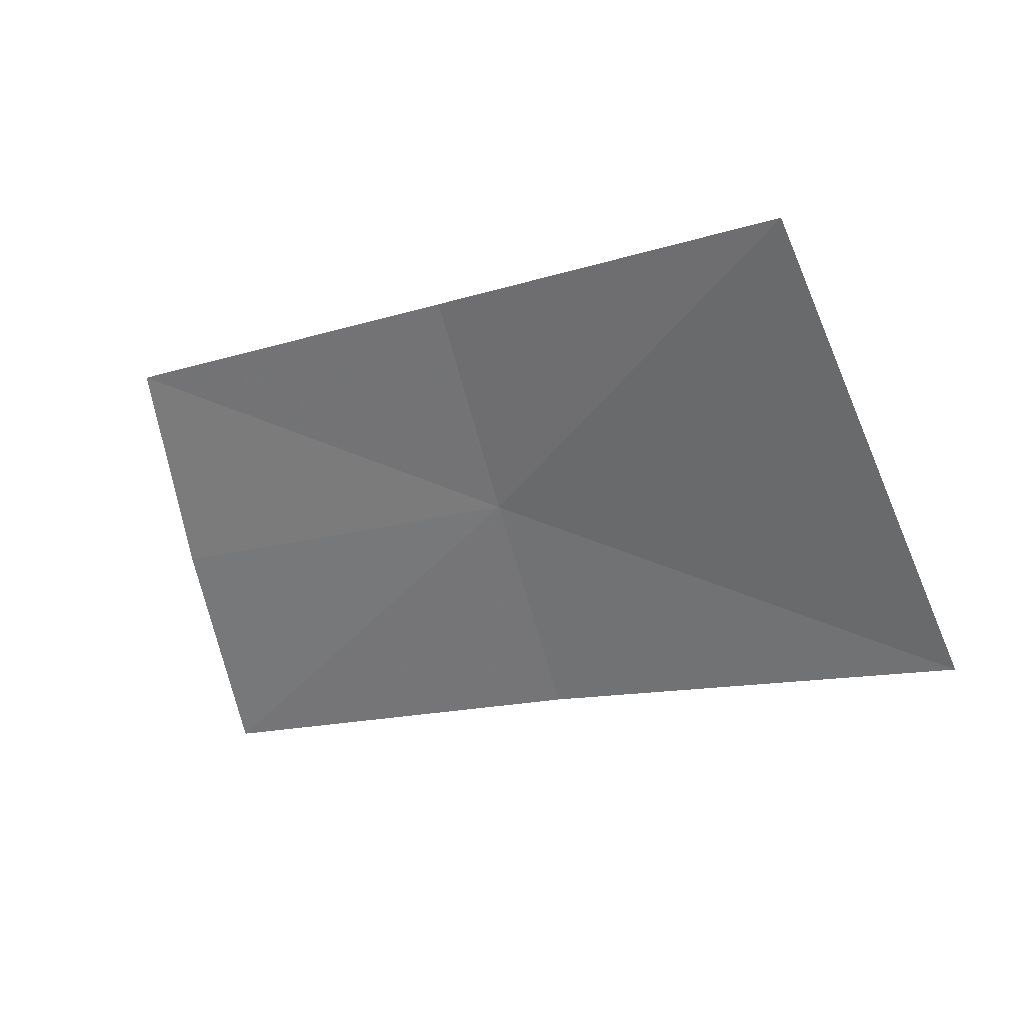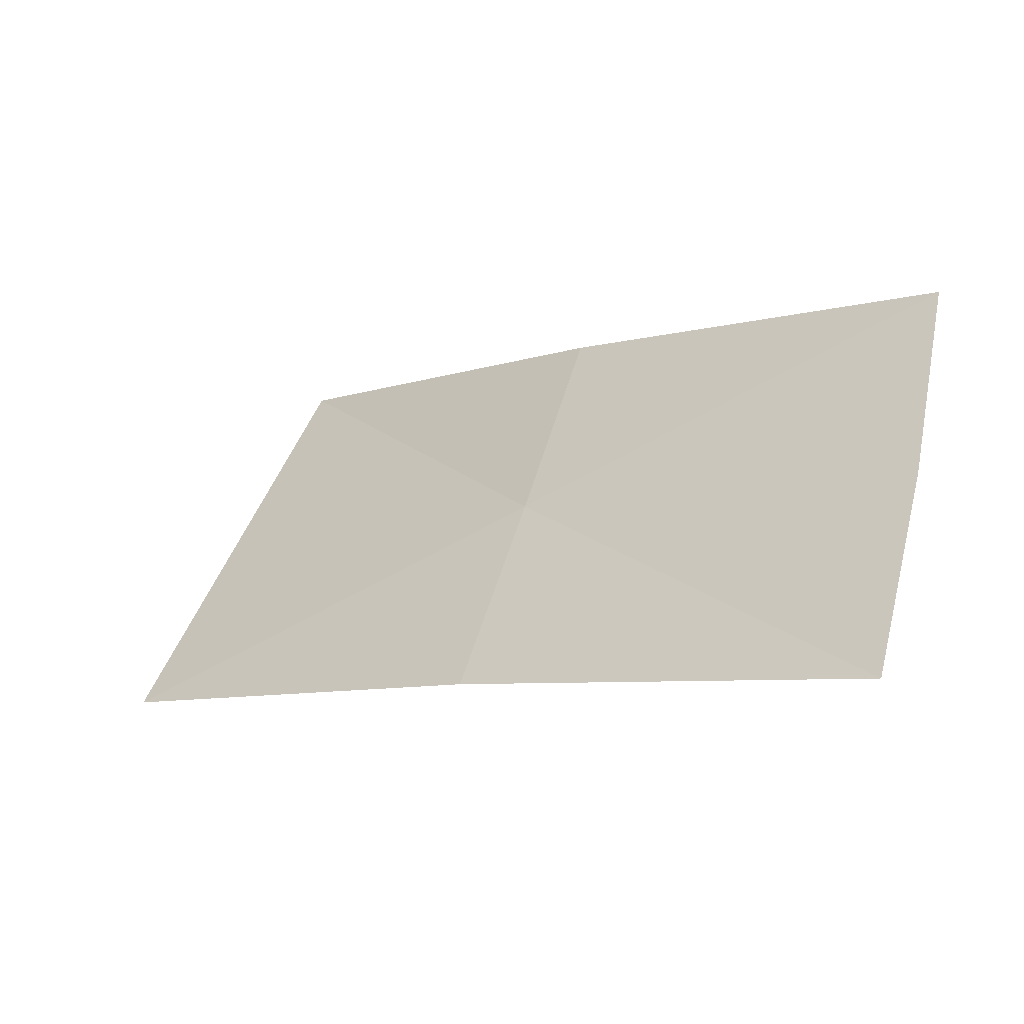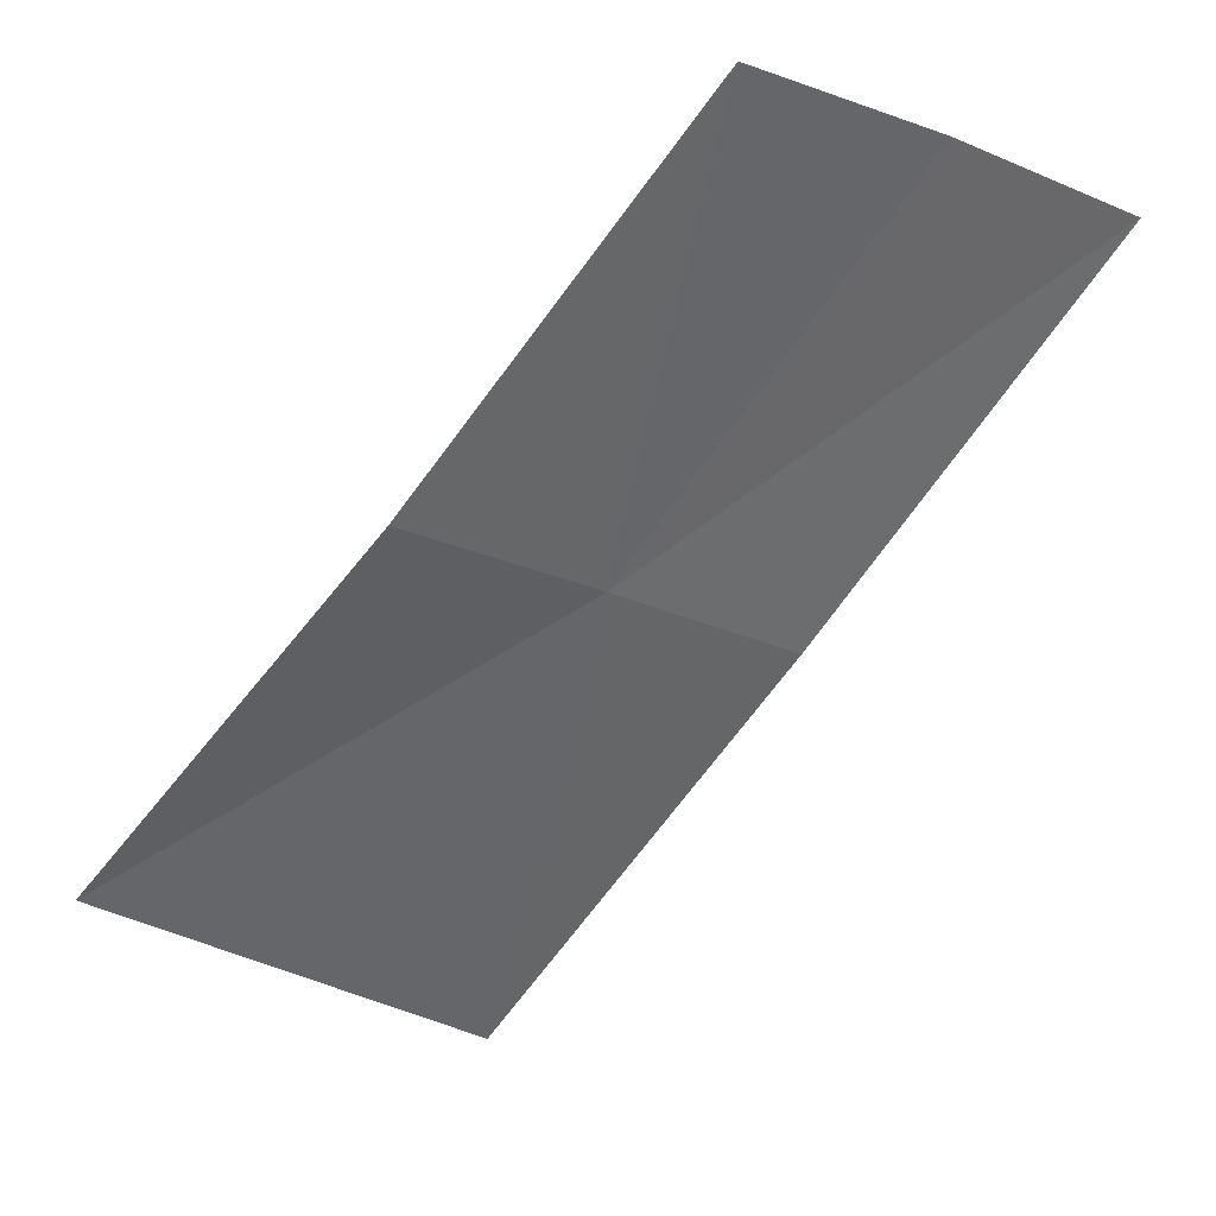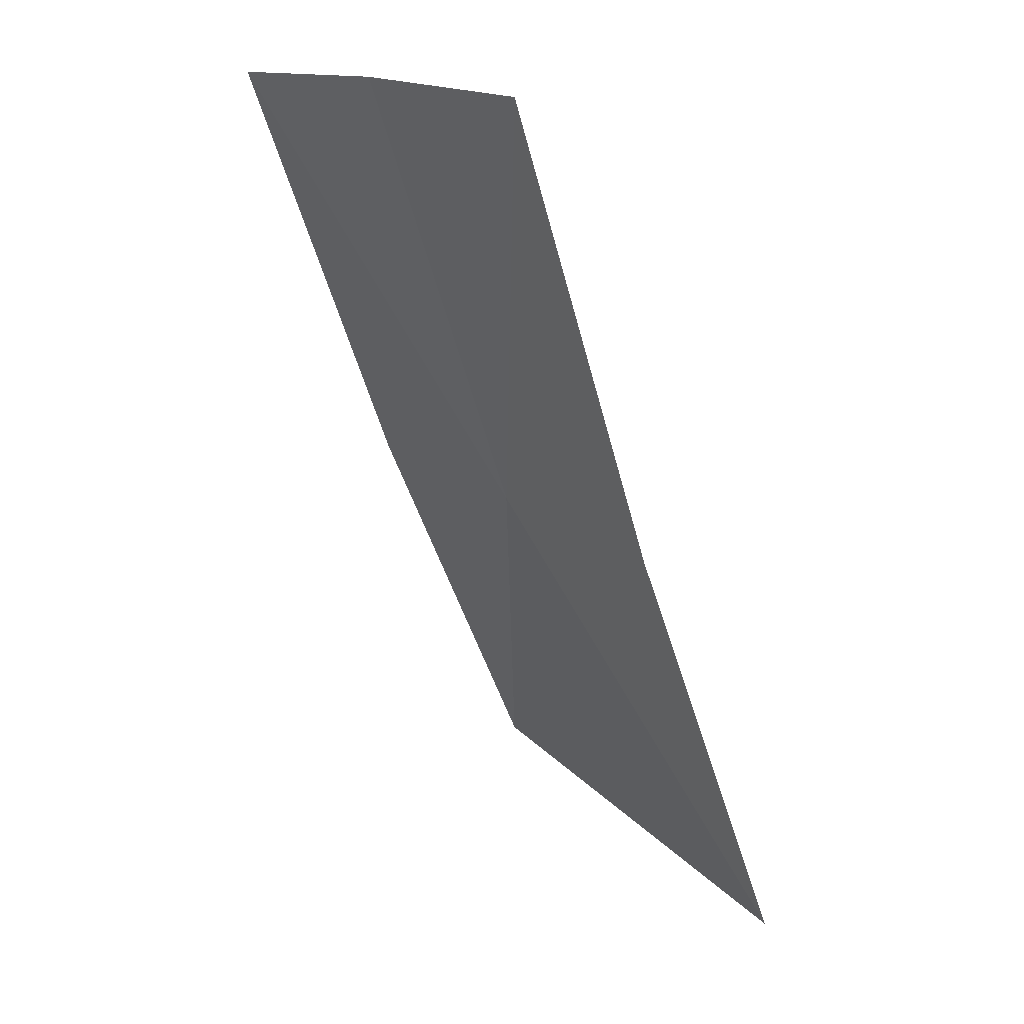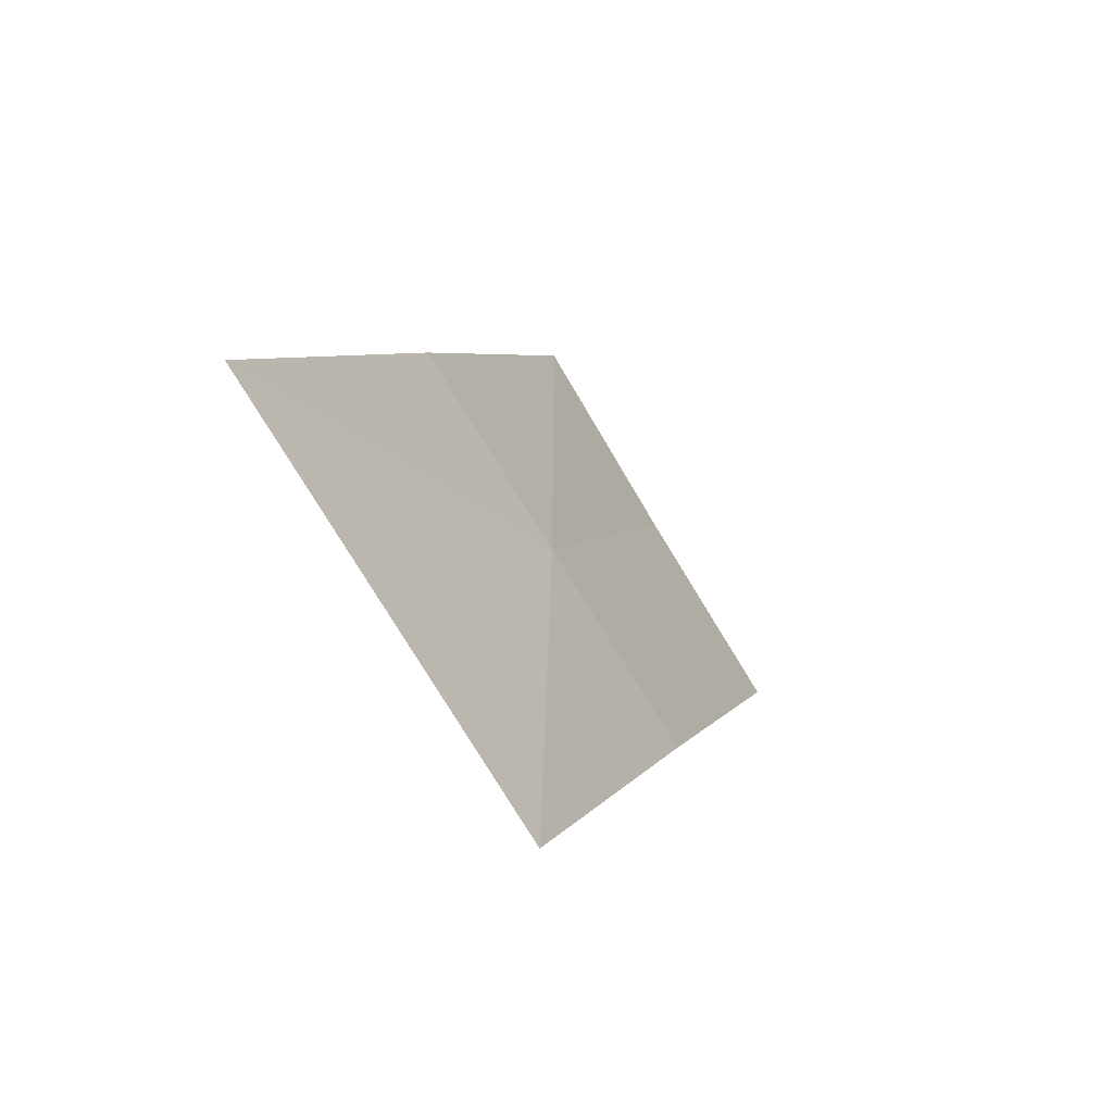
<metadata>
{"format":"obj","ext":"obj","renderer":"f3d","projection":"perspective","resolution":1024,"background":"white","views":[{"elev":-10.8,"azim":-89.7,"up":"+Z"},{"elev":-7.3,"azim":90.9,"up":"+Z"},{"elev":4.0,"azim":22.7,"up":"+Y"},{"elev":-1.3,"azim":115.9,"up":"+Y"},{"elev":4.8,"azim":-24.0,"up":"+Z"}]}
</metadata>
<code>
v 0.1439 -0.2449 0.4638
v 0.1566 -0.2167 0.4768
v 0.1366 -0.2407 0.477
v 0.1641 -0.2196 0.4633
v 0.1161 -0.2627 0.4767
v 0.1716 -0.2234 0.4498
v 0.1512 -0.2494 0.4505
v 0.1298 -0.2751 0.4502
f 1 2 3
f 1 4 2
f 1 3 5
f 1 6 4
f 1 7 6
f 1 8 7
f 1 5 8

</code>
